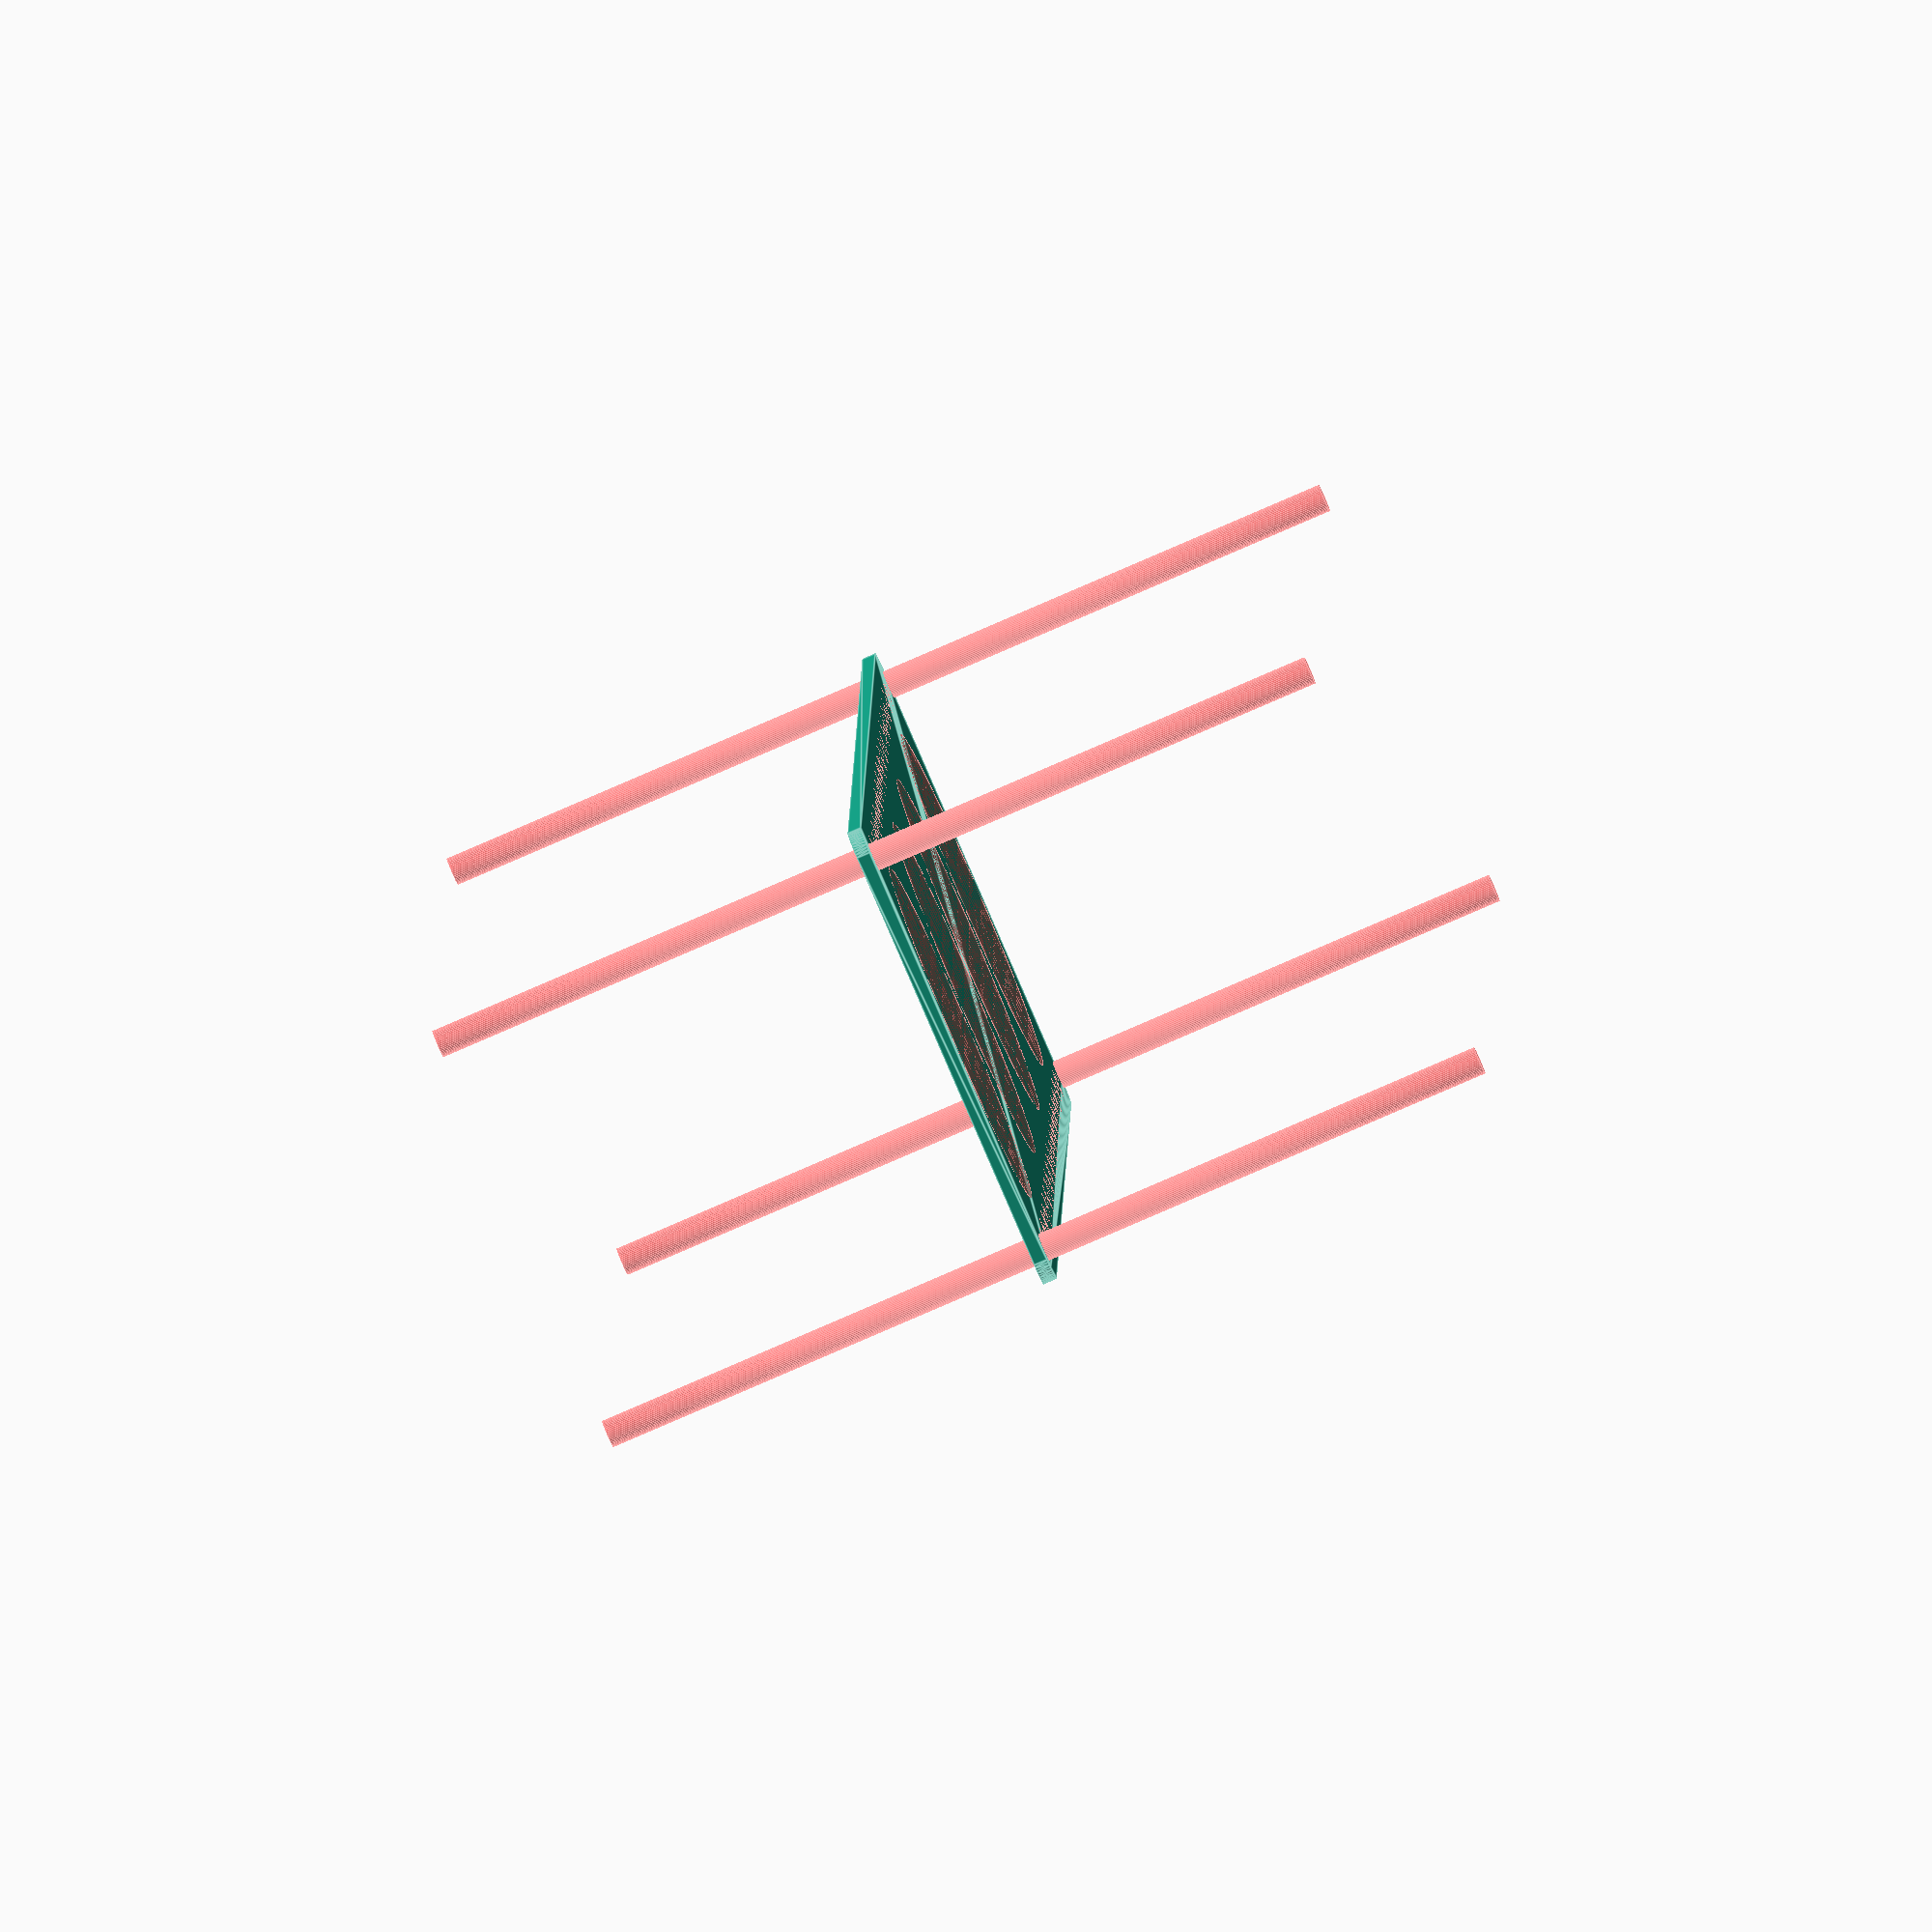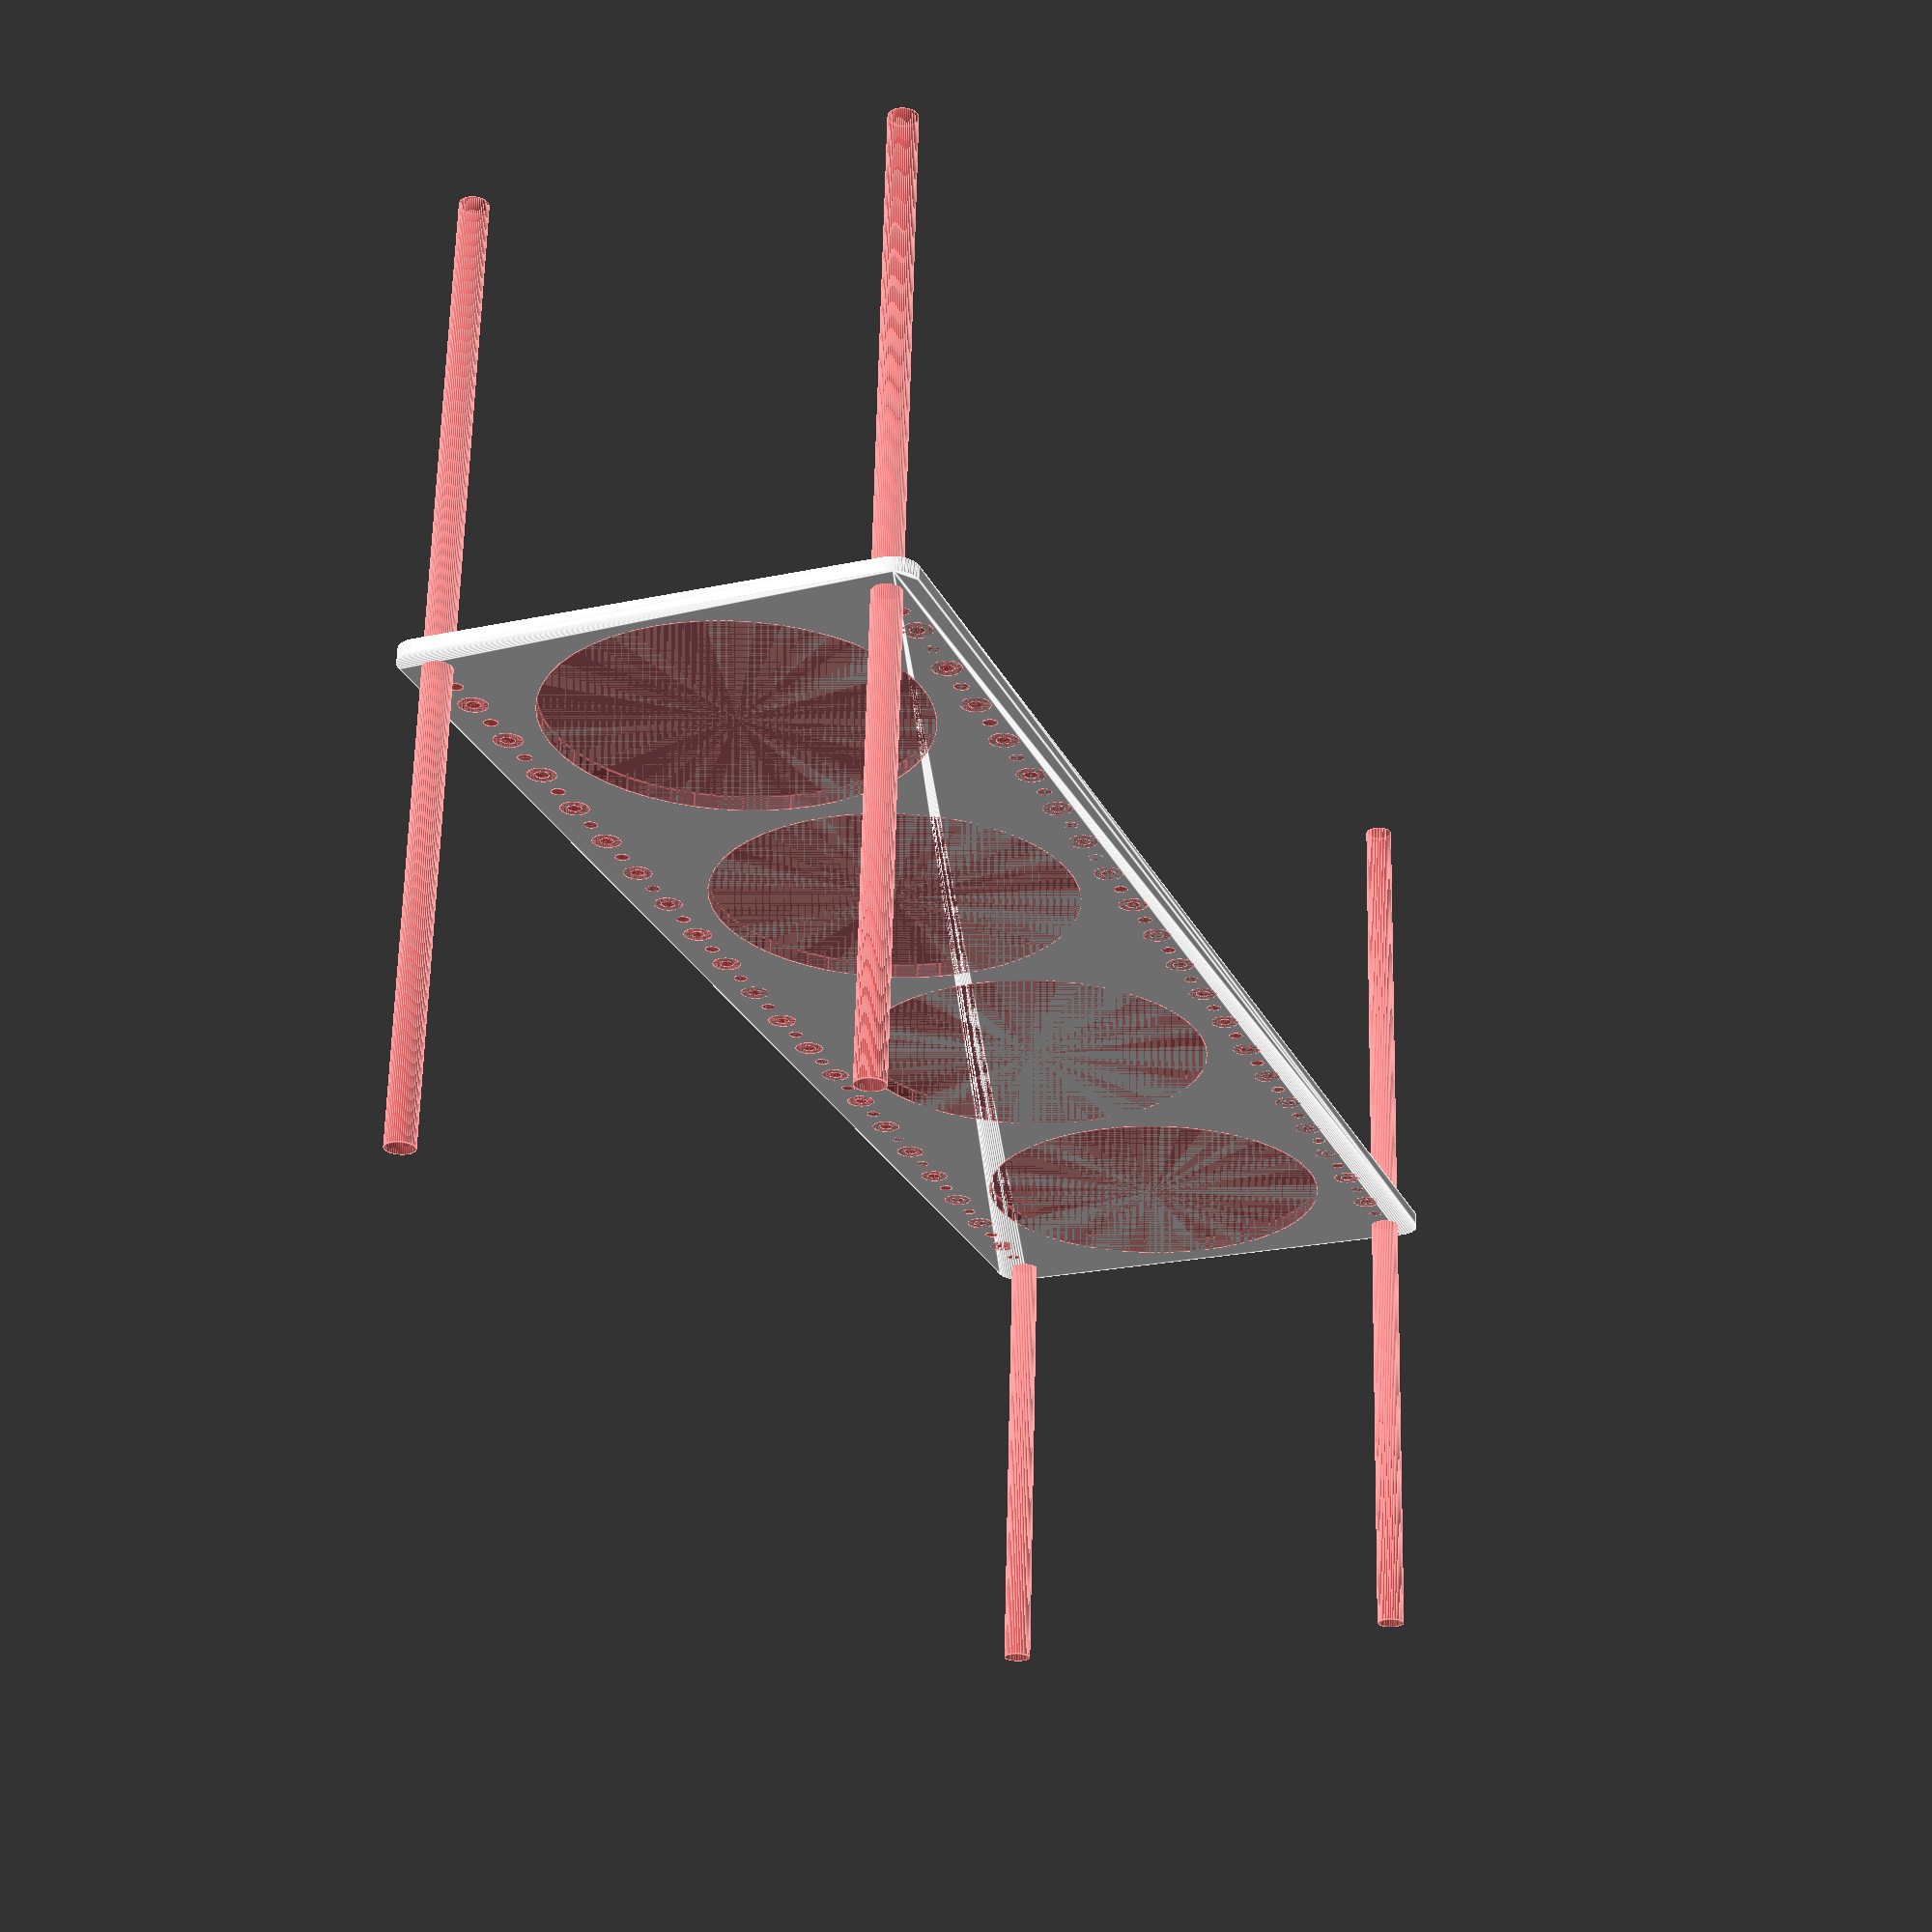
<openscad>
$fn = 50;


difference() {
	union() {
		hull() {
			translate(v = [-159.5000000000, 47.0000000000, 0]) {
				cylinder(h = 3, r = 5);
			}
			translate(v = [159.5000000000, 47.0000000000, 0]) {
				cylinder(h = 3, r = 5);
			}
			translate(v = [-159.5000000000, -47.0000000000, 0]) {
				cylinder(h = 3, r = 5);
			}
			translate(v = [159.5000000000, -47.0000000000, 0]) {
				cylinder(h = 3, r = 5);
			}
		}
	}
	union() {
		#translate(v = [-157.5000000000, 45.0000000000, 0]) {
			cylinder(h = 3, r = 3.0000000000);
		}
		#translate(v = [-142.5000000000, 45.0000000000, 0]) {
			cylinder(h = 3, r = 3.0000000000);
		}
		#translate(v = [-127.5000000000, 45.0000000000, 0]) {
			cylinder(h = 3, r = 3.0000000000);
		}
		#translate(v = [-112.5000000000, 45.0000000000, 0]) {
			cylinder(h = 3, r = 3.0000000000);
		}
		#translate(v = [-97.5000000000, 45.0000000000, 0]) {
			cylinder(h = 3, r = 3.0000000000);
		}
		#translate(v = [-82.5000000000, 45.0000000000, 0]) {
			cylinder(h = 3, r = 3.0000000000);
		}
		#translate(v = [-67.5000000000, 45.0000000000, 0]) {
			cylinder(h = 3, r = 3.0000000000);
		}
		#translate(v = [-52.5000000000, 45.0000000000, 0]) {
			cylinder(h = 3, r = 3.0000000000);
		}
		#translate(v = [-37.5000000000, 45.0000000000, 0]) {
			cylinder(h = 3, r = 3.0000000000);
		}
		#translate(v = [-22.5000000000, 45.0000000000, 0]) {
			cylinder(h = 3, r = 3.0000000000);
		}
		#translate(v = [-7.5000000000, 45.0000000000, 0]) {
			cylinder(h = 3, r = 3.0000000000);
		}
		#translate(v = [7.5000000000, 45.0000000000, 0]) {
			cylinder(h = 3, r = 3.0000000000);
		}
		#translate(v = [22.5000000000, 45.0000000000, 0]) {
			cylinder(h = 3, r = 3.0000000000);
		}
		#translate(v = [37.5000000000, 45.0000000000, 0]) {
			cylinder(h = 3, r = 3.0000000000);
		}
		#translate(v = [52.5000000000, 45.0000000000, 0]) {
			cylinder(h = 3, r = 3.0000000000);
		}
		#translate(v = [67.5000000000, 45.0000000000, 0]) {
			cylinder(h = 3, r = 3.0000000000);
		}
		#translate(v = [82.5000000000, 45.0000000000, 0]) {
			cylinder(h = 3, r = 3.0000000000);
		}
		#translate(v = [97.5000000000, 45.0000000000, 0]) {
			cylinder(h = 3, r = 3.0000000000);
		}
		#translate(v = [112.5000000000, 45.0000000000, 0]) {
			cylinder(h = 3, r = 3.0000000000);
		}
		#translate(v = [127.5000000000, 45.0000000000, 0]) {
			cylinder(h = 3, r = 3.0000000000);
		}
		#translate(v = [142.5000000000, 45.0000000000, 0]) {
			cylinder(h = 3, r = 3.0000000000);
		}
		#translate(v = [157.5000000000, 45.0000000000, 0]) {
			cylinder(h = 3, r = 3.0000000000);
		}
		#translate(v = [-157.5000000000, -45.0000000000, 0]) {
			cylinder(h = 3, r = 3.0000000000);
		}
		#translate(v = [-142.5000000000, -45.0000000000, 0]) {
			cylinder(h = 3, r = 3.0000000000);
		}
		#translate(v = [-127.5000000000, -45.0000000000, 0]) {
			cylinder(h = 3, r = 3.0000000000);
		}
		#translate(v = [-112.5000000000, -45.0000000000, 0]) {
			cylinder(h = 3, r = 3.0000000000);
		}
		#translate(v = [-97.5000000000, -45.0000000000, 0]) {
			cylinder(h = 3, r = 3.0000000000);
		}
		#translate(v = [-82.5000000000, -45.0000000000, 0]) {
			cylinder(h = 3, r = 3.0000000000);
		}
		#translate(v = [-67.5000000000, -45.0000000000, 0]) {
			cylinder(h = 3, r = 3.0000000000);
		}
		#translate(v = [-52.5000000000, -45.0000000000, 0]) {
			cylinder(h = 3, r = 3.0000000000);
		}
		#translate(v = [-37.5000000000, -45.0000000000, 0]) {
			cylinder(h = 3, r = 3.0000000000);
		}
		#translate(v = [-22.5000000000, -45.0000000000, 0]) {
			cylinder(h = 3, r = 3.0000000000);
		}
		#translate(v = [-7.5000000000, -45.0000000000, 0]) {
			cylinder(h = 3, r = 3.0000000000);
		}
		#translate(v = [7.5000000000, -45.0000000000, 0]) {
			cylinder(h = 3, r = 3.0000000000);
		}
		#translate(v = [22.5000000000, -45.0000000000, 0]) {
			cylinder(h = 3, r = 3.0000000000);
		}
		#translate(v = [37.5000000000, -45.0000000000, 0]) {
			cylinder(h = 3, r = 3.0000000000);
		}
		#translate(v = [52.5000000000, -45.0000000000, 0]) {
			cylinder(h = 3, r = 3.0000000000);
		}
		#translate(v = [67.5000000000, -45.0000000000, 0]) {
			cylinder(h = 3, r = 3.0000000000);
		}
		#translate(v = [82.5000000000, -45.0000000000, 0]) {
			cylinder(h = 3, r = 3.0000000000);
		}
		#translate(v = [97.5000000000, -45.0000000000, 0]) {
			cylinder(h = 3, r = 3.0000000000);
		}
		#translate(v = [112.5000000000, -45.0000000000, 0]) {
			cylinder(h = 3, r = 3.0000000000);
		}
		#translate(v = [127.5000000000, -45.0000000000, 0]) {
			cylinder(h = 3, r = 3.0000000000);
		}
		#translate(v = [142.5000000000, -45.0000000000, 0]) {
			cylinder(h = 3, r = 3.0000000000);
		}
		#translate(v = [157.5000000000, -45.0000000000, 0]) {
			cylinder(h = 3, r = 3.0000000000);
		}
		#translate(v = [-157.5000000000, -45.0000000000, -100.0000000000]) {
			cylinder(h = 200, r = 3.0000000000);
		}
		#translate(v = [-157.5000000000, 45.0000000000, -100.0000000000]) {
			cylinder(h = 200, r = 3.0000000000);
		}
		#translate(v = [157.5000000000, -45.0000000000, -100.0000000000]) {
			cylinder(h = 200, r = 3.0000000000);
		}
		#translate(v = [157.5000000000, 45.0000000000, -100.0000000000]) {
			cylinder(h = 200, r = 3.0000000000);
		}
		#translate(v = [-157.5000000000, 45.0000000000, 0]) {
			cylinder(h = 3, r = 1.5000000000);
		}
		#translate(v = [-150.0000000000, 45.0000000000, 0]) {
			cylinder(h = 3, r = 1.5000000000);
		}
		#translate(v = [-142.5000000000, 45.0000000000, 0]) {
			cylinder(h = 3, r = 1.5000000000);
		}
		#translate(v = [-135.0000000000, 45.0000000000, 0]) {
			cylinder(h = 3, r = 1.5000000000);
		}
		#translate(v = [-127.5000000000, 45.0000000000, 0]) {
			cylinder(h = 3, r = 1.5000000000);
		}
		#translate(v = [-120.0000000000, 45.0000000000, 0]) {
			cylinder(h = 3, r = 1.5000000000);
		}
		#translate(v = [-112.5000000000, 45.0000000000, 0]) {
			cylinder(h = 3, r = 1.5000000000);
		}
		#translate(v = [-105.0000000000, 45.0000000000, 0]) {
			cylinder(h = 3, r = 1.5000000000);
		}
		#translate(v = [-97.5000000000, 45.0000000000, 0]) {
			cylinder(h = 3, r = 1.5000000000);
		}
		#translate(v = [-90.0000000000, 45.0000000000, 0]) {
			cylinder(h = 3, r = 1.5000000000);
		}
		#translate(v = [-82.5000000000, 45.0000000000, 0]) {
			cylinder(h = 3, r = 1.5000000000);
		}
		#translate(v = [-75.0000000000, 45.0000000000, 0]) {
			cylinder(h = 3, r = 1.5000000000);
		}
		#translate(v = [-67.5000000000, 45.0000000000, 0]) {
			cylinder(h = 3, r = 1.5000000000);
		}
		#translate(v = [-60.0000000000, 45.0000000000, 0]) {
			cylinder(h = 3, r = 1.5000000000);
		}
		#translate(v = [-52.5000000000, 45.0000000000, 0]) {
			cylinder(h = 3, r = 1.5000000000);
		}
		#translate(v = [-45.0000000000, 45.0000000000, 0]) {
			cylinder(h = 3, r = 1.5000000000);
		}
		#translate(v = [-37.5000000000, 45.0000000000, 0]) {
			cylinder(h = 3, r = 1.5000000000);
		}
		#translate(v = [-30.0000000000, 45.0000000000, 0]) {
			cylinder(h = 3, r = 1.5000000000);
		}
		#translate(v = [-22.5000000000, 45.0000000000, 0]) {
			cylinder(h = 3, r = 1.5000000000);
		}
		#translate(v = [-15.0000000000, 45.0000000000, 0]) {
			cylinder(h = 3, r = 1.5000000000);
		}
		#translate(v = [-7.5000000000, 45.0000000000, 0]) {
			cylinder(h = 3, r = 1.5000000000);
		}
		#translate(v = [0.0000000000, 45.0000000000, 0]) {
			cylinder(h = 3, r = 1.5000000000);
		}
		#translate(v = [7.5000000000, 45.0000000000, 0]) {
			cylinder(h = 3, r = 1.5000000000);
		}
		#translate(v = [15.0000000000, 45.0000000000, 0]) {
			cylinder(h = 3, r = 1.5000000000);
		}
		#translate(v = [22.5000000000, 45.0000000000, 0]) {
			cylinder(h = 3, r = 1.5000000000);
		}
		#translate(v = [30.0000000000, 45.0000000000, 0]) {
			cylinder(h = 3, r = 1.5000000000);
		}
		#translate(v = [37.5000000000, 45.0000000000, 0]) {
			cylinder(h = 3, r = 1.5000000000);
		}
		#translate(v = [45.0000000000, 45.0000000000, 0]) {
			cylinder(h = 3, r = 1.5000000000);
		}
		#translate(v = [52.5000000000, 45.0000000000, 0]) {
			cylinder(h = 3, r = 1.5000000000);
		}
		#translate(v = [60.0000000000, 45.0000000000, 0]) {
			cylinder(h = 3, r = 1.5000000000);
		}
		#translate(v = [67.5000000000, 45.0000000000, 0]) {
			cylinder(h = 3, r = 1.5000000000);
		}
		#translate(v = [75.0000000000, 45.0000000000, 0]) {
			cylinder(h = 3, r = 1.5000000000);
		}
		#translate(v = [82.5000000000, 45.0000000000, 0]) {
			cylinder(h = 3, r = 1.5000000000);
		}
		#translate(v = [90.0000000000, 45.0000000000, 0]) {
			cylinder(h = 3, r = 1.5000000000);
		}
		#translate(v = [97.5000000000, 45.0000000000, 0]) {
			cylinder(h = 3, r = 1.5000000000);
		}
		#translate(v = [105.0000000000, 45.0000000000, 0]) {
			cylinder(h = 3, r = 1.5000000000);
		}
		#translate(v = [112.5000000000, 45.0000000000, 0]) {
			cylinder(h = 3, r = 1.5000000000);
		}
		#translate(v = [120.0000000000, 45.0000000000, 0]) {
			cylinder(h = 3, r = 1.5000000000);
		}
		#translate(v = [127.5000000000, 45.0000000000, 0]) {
			cylinder(h = 3, r = 1.5000000000);
		}
		#translate(v = [135.0000000000, 45.0000000000, 0]) {
			cylinder(h = 3, r = 1.5000000000);
		}
		#translate(v = [142.5000000000, 45.0000000000, 0]) {
			cylinder(h = 3, r = 1.5000000000);
		}
		#translate(v = [150.0000000000, 45.0000000000, 0]) {
			cylinder(h = 3, r = 1.5000000000);
		}
		#translate(v = [157.5000000000, 45.0000000000, 0]) {
			cylinder(h = 3, r = 1.5000000000);
		}
		#translate(v = [-157.5000000000, -45.0000000000, 0]) {
			cylinder(h = 3, r = 1.5000000000);
		}
		#translate(v = [-150.0000000000, -45.0000000000, 0]) {
			cylinder(h = 3, r = 1.5000000000);
		}
		#translate(v = [-142.5000000000, -45.0000000000, 0]) {
			cylinder(h = 3, r = 1.5000000000);
		}
		#translate(v = [-135.0000000000, -45.0000000000, 0]) {
			cylinder(h = 3, r = 1.5000000000);
		}
		#translate(v = [-127.5000000000, -45.0000000000, 0]) {
			cylinder(h = 3, r = 1.5000000000);
		}
		#translate(v = [-120.0000000000, -45.0000000000, 0]) {
			cylinder(h = 3, r = 1.5000000000);
		}
		#translate(v = [-112.5000000000, -45.0000000000, 0]) {
			cylinder(h = 3, r = 1.5000000000);
		}
		#translate(v = [-105.0000000000, -45.0000000000, 0]) {
			cylinder(h = 3, r = 1.5000000000);
		}
		#translate(v = [-97.5000000000, -45.0000000000, 0]) {
			cylinder(h = 3, r = 1.5000000000);
		}
		#translate(v = [-90.0000000000, -45.0000000000, 0]) {
			cylinder(h = 3, r = 1.5000000000);
		}
		#translate(v = [-82.5000000000, -45.0000000000, 0]) {
			cylinder(h = 3, r = 1.5000000000);
		}
		#translate(v = [-75.0000000000, -45.0000000000, 0]) {
			cylinder(h = 3, r = 1.5000000000);
		}
		#translate(v = [-67.5000000000, -45.0000000000, 0]) {
			cylinder(h = 3, r = 1.5000000000);
		}
		#translate(v = [-60.0000000000, -45.0000000000, 0]) {
			cylinder(h = 3, r = 1.5000000000);
		}
		#translate(v = [-52.5000000000, -45.0000000000, 0]) {
			cylinder(h = 3, r = 1.5000000000);
		}
		#translate(v = [-45.0000000000, -45.0000000000, 0]) {
			cylinder(h = 3, r = 1.5000000000);
		}
		#translate(v = [-37.5000000000, -45.0000000000, 0]) {
			cylinder(h = 3, r = 1.5000000000);
		}
		#translate(v = [-30.0000000000, -45.0000000000, 0]) {
			cylinder(h = 3, r = 1.5000000000);
		}
		#translate(v = [-22.5000000000, -45.0000000000, 0]) {
			cylinder(h = 3, r = 1.5000000000);
		}
		#translate(v = [-15.0000000000, -45.0000000000, 0]) {
			cylinder(h = 3, r = 1.5000000000);
		}
		#translate(v = [-7.5000000000, -45.0000000000, 0]) {
			cylinder(h = 3, r = 1.5000000000);
		}
		#translate(v = [0.0000000000, -45.0000000000, 0]) {
			cylinder(h = 3, r = 1.5000000000);
		}
		#translate(v = [7.5000000000, -45.0000000000, 0]) {
			cylinder(h = 3, r = 1.5000000000);
		}
		#translate(v = [15.0000000000, -45.0000000000, 0]) {
			cylinder(h = 3, r = 1.5000000000);
		}
		#translate(v = [22.5000000000, -45.0000000000, 0]) {
			cylinder(h = 3, r = 1.5000000000);
		}
		#translate(v = [30.0000000000, -45.0000000000, 0]) {
			cylinder(h = 3, r = 1.5000000000);
		}
		#translate(v = [37.5000000000, -45.0000000000, 0]) {
			cylinder(h = 3, r = 1.5000000000);
		}
		#translate(v = [45.0000000000, -45.0000000000, 0]) {
			cylinder(h = 3, r = 1.5000000000);
		}
		#translate(v = [52.5000000000, -45.0000000000, 0]) {
			cylinder(h = 3, r = 1.5000000000);
		}
		#translate(v = [60.0000000000, -45.0000000000, 0]) {
			cylinder(h = 3, r = 1.5000000000);
		}
		#translate(v = [67.5000000000, -45.0000000000, 0]) {
			cylinder(h = 3, r = 1.5000000000);
		}
		#translate(v = [75.0000000000, -45.0000000000, 0]) {
			cylinder(h = 3, r = 1.5000000000);
		}
		#translate(v = [82.5000000000, -45.0000000000, 0]) {
			cylinder(h = 3, r = 1.5000000000);
		}
		#translate(v = [90.0000000000, -45.0000000000, 0]) {
			cylinder(h = 3, r = 1.5000000000);
		}
		#translate(v = [97.5000000000, -45.0000000000, 0]) {
			cylinder(h = 3, r = 1.5000000000);
		}
		#translate(v = [105.0000000000, -45.0000000000, 0]) {
			cylinder(h = 3, r = 1.5000000000);
		}
		#translate(v = [112.5000000000, -45.0000000000, 0]) {
			cylinder(h = 3, r = 1.5000000000);
		}
		#translate(v = [120.0000000000, -45.0000000000, 0]) {
			cylinder(h = 3, r = 1.5000000000);
		}
		#translate(v = [127.5000000000, -45.0000000000, 0]) {
			cylinder(h = 3, r = 1.5000000000);
		}
		#translate(v = [135.0000000000, -45.0000000000, 0]) {
			cylinder(h = 3, r = 1.5000000000);
		}
		#translate(v = [142.5000000000, -45.0000000000, 0]) {
			cylinder(h = 3, r = 1.5000000000);
		}
		#translate(v = [150.0000000000, -45.0000000000, 0]) {
			cylinder(h = 3, r = 1.5000000000);
		}
		#translate(v = [157.5000000000, -45.0000000000, 0]) {
			cylinder(h = 3, r = 1.5000000000);
		}
		#translate(v = [-157.5000000000, 45.0000000000, 0]) {
			cylinder(h = 3, r = 1.5000000000);
		}
		#translate(v = [-150.0000000000, 45.0000000000, 0]) {
			cylinder(h = 3, r = 1.5000000000);
		}
		#translate(v = [-142.5000000000, 45.0000000000, 0]) {
			cylinder(h = 3, r = 1.5000000000);
		}
		#translate(v = [-135.0000000000, 45.0000000000, 0]) {
			cylinder(h = 3, r = 1.5000000000);
		}
		#translate(v = [-127.5000000000, 45.0000000000, 0]) {
			cylinder(h = 3, r = 1.5000000000);
		}
		#translate(v = [-120.0000000000, 45.0000000000, 0]) {
			cylinder(h = 3, r = 1.5000000000);
		}
		#translate(v = [-112.5000000000, 45.0000000000, 0]) {
			cylinder(h = 3, r = 1.5000000000);
		}
		#translate(v = [-105.0000000000, 45.0000000000, 0]) {
			cylinder(h = 3, r = 1.5000000000);
		}
		#translate(v = [-97.5000000000, 45.0000000000, 0]) {
			cylinder(h = 3, r = 1.5000000000);
		}
		#translate(v = [-90.0000000000, 45.0000000000, 0]) {
			cylinder(h = 3, r = 1.5000000000);
		}
		#translate(v = [-82.5000000000, 45.0000000000, 0]) {
			cylinder(h = 3, r = 1.5000000000);
		}
		#translate(v = [-75.0000000000, 45.0000000000, 0]) {
			cylinder(h = 3, r = 1.5000000000);
		}
		#translate(v = [-67.5000000000, 45.0000000000, 0]) {
			cylinder(h = 3, r = 1.5000000000);
		}
		#translate(v = [-60.0000000000, 45.0000000000, 0]) {
			cylinder(h = 3, r = 1.5000000000);
		}
		#translate(v = [-52.5000000000, 45.0000000000, 0]) {
			cylinder(h = 3, r = 1.5000000000);
		}
		#translate(v = [-45.0000000000, 45.0000000000, 0]) {
			cylinder(h = 3, r = 1.5000000000);
		}
		#translate(v = [-37.5000000000, 45.0000000000, 0]) {
			cylinder(h = 3, r = 1.5000000000);
		}
		#translate(v = [-30.0000000000, 45.0000000000, 0]) {
			cylinder(h = 3, r = 1.5000000000);
		}
		#translate(v = [-22.5000000000, 45.0000000000, 0]) {
			cylinder(h = 3, r = 1.5000000000);
		}
		#translate(v = [-15.0000000000, 45.0000000000, 0]) {
			cylinder(h = 3, r = 1.5000000000);
		}
		#translate(v = [-7.5000000000, 45.0000000000, 0]) {
			cylinder(h = 3, r = 1.5000000000);
		}
		#translate(v = [0.0000000000, 45.0000000000, 0]) {
			cylinder(h = 3, r = 1.5000000000);
		}
		#translate(v = [7.5000000000, 45.0000000000, 0]) {
			cylinder(h = 3, r = 1.5000000000);
		}
		#translate(v = [15.0000000000, 45.0000000000, 0]) {
			cylinder(h = 3, r = 1.5000000000);
		}
		#translate(v = [22.5000000000, 45.0000000000, 0]) {
			cylinder(h = 3, r = 1.5000000000);
		}
		#translate(v = [30.0000000000, 45.0000000000, 0]) {
			cylinder(h = 3, r = 1.5000000000);
		}
		#translate(v = [37.5000000000, 45.0000000000, 0]) {
			cylinder(h = 3, r = 1.5000000000);
		}
		#translate(v = [45.0000000000, 45.0000000000, 0]) {
			cylinder(h = 3, r = 1.5000000000);
		}
		#translate(v = [52.5000000000, 45.0000000000, 0]) {
			cylinder(h = 3, r = 1.5000000000);
		}
		#translate(v = [60.0000000000, 45.0000000000, 0]) {
			cylinder(h = 3, r = 1.5000000000);
		}
		#translate(v = [67.5000000000, 45.0000000000, 0]) {
			cylinder(h = 3, r = 1.5000000000);
		}
		#translate(v = [75.0000000000, 45.0000000000, 0]) {
			cylinder(h = 3, r = 1.5000000000);
		}
		#translate(v = [82.5000000000, 45.0000000000, 0]) {
			cylinder(h = 3, r = 1.5000000000);
		}
		#translate(v = [90.0000000000, 45.0000000000, 0]) {
			cylinder(h = 3, r = 1.5000000000);
		}
		#translate(v = [97.5000000000, 45.0000000000, 0]) {
			cylinder(h = 3, r = 1.5000000000);
		}
		#translate(v = [105.0000000000, 45.0000000000, 0]) {
			cylinder(h = 3, r = 1.5000000000);
		}
		#translate(v = [112.5000000000, 45.0000000000, 0]) {
			cylinder(h = 3, r = 1.5000000000);
		}
		#translate(v = [120.0000000000, 45.0000000000, 0]) {
			cylinder(h = 3, r = 1.5000000000);
		}
		#translate(v = [127.5000000000, 45.0000000000, 0]) {
			cylinder(h = 3, r = 1.5000000000);
		}
		#translate(v = [135.0000000000, 45.0000000000, 0]) {
			cylinder(h = 3, r = 1.5000000000);
		}
		#translate(v = [142.5000000000, 45.0000000000, 0]) {
			cylinder(h = 3, r = 1.5000000000);
		}
		#translate(v = [150.0000000000, 45.0000000000, 0]) {
			cylinder(h = 3, r = 1.5000000000);
		}
		#translate(v = [157.5000000000, 45.0000000000, 0]) {
			cylinder(h = 3, r = 1.5000000000);
		}
		#translate(v = [-157.5000000000, -45.0000000000, 0]) {
			cylinder(h = 3, r = 1.5000000000);
		}
		#translate(v = [-150.0000000000, -45.0000000000, 0]) {
			cylinder(h = 3, r = 1.5000000000);
		}
		#translate(v = [-142.5000000000, -45.0000000000, 0]) {
			cylinder(h = 3, r = 1.5000000000);
		}
		#translate(v = [-135.0000000000, -45.0000000000, 0]) {
			cylinder(h = 3, r = 1.5000000000);
		}
		#translate(v = [-127.5000000000, -45.0000000000, 0]) {
			cylinder(h = 3, r = 1.5000000000);
		}
		#translate(v = [-120.0000000000, -45.0000000000, 0]) {
			cylinder(h = 3, r = 1.5000000000);
		}
		#translate(v = [-112.5000000000, -45.0000000000, 0]) {
			cylinder(h = 3, r = 1.5000000000);
		}
		#translate(v = [-105.0000000000, -45.0000000000, 0]) {
			cylinder(h = 3, r = 1.5000000000);
		}
		#translate(v = [-97.5000000000, -45.0000000000, 0]) {
			cylinder(h = 3, r = 1.5000000000);
		}
		#translate(v = [-90.0000000000, -45.0000000000, 0]) {
			cylinder(h = 3, r = 1.5000000000);
		}
		#translate(v = [-82.5000000000, -45.0000000000, 0]) {
			cylinder(h = 3, r = 1.5000000000);
		}
		#translate(v = [-75.0000000000, -45.0000000000, 0]) {
			cylinder(h = 3, r = 1.5000000000);
		}
		#translate(v = [-67.5000000000, -45.0000000000, 0]) {
			cylinder(h = 3, r = 1.5000000000);
		}
		#translate(v = [-60.0000000000, -45.0000000000, 0]) {
			cylinder(h = 3, r = 1.5000000000);
		}
		#translate(v = [-52.5000000000, -45.0000000000, 0]) {
			cylinder(h = 3, r = 1.5000000000);
		}
		#translate(v = [-45.0000000000, -45.0000000000, 0]) {
			cylinder(h = 3, r = 1.5000000000);
		}
		#translate(v = [-37.5000000000, -45.0000000000, 0]) {
			cylinder(h = 3, r = 1.5000000000);
		}
		#translate(v = [-30.0000000000, -45.0000000000, 0]) {
			cylinder(h = 3, r = 1.5000000000);
		}
		#translate(v = [-22.5000000000, -45.0000000000, 0]) {
			cylinder(h = 3, r = 1.5000000000);
		}
		#translate(v = [-15.0000000000, -45.0000000000, 0]) {
			cylinder(h = 3, r = 1.5000000000);
		}
		#translate(v = [-7.5000000000, -45.0000000000, 0]) {
			cylinder(h = 3, r = 1.5000000000);
		}
		#translate(v = [0.0000000000, -45.0000000000, 0]) {
			cylinder(h = 3, r = 1.5000000000);
		}
		#translate(v = [7.5000000000, -45.0000000000, 0]) {
			cylinder(h = 3, r = 1.5000000000);
		}
		#translate(v = [15.0000000000, -45.0000000000, 0]) {
			cylinder(h = 3, r = 1.5000000000);
		}
		#translate(v = [22.5000000000, -45.0000000000, 0]) {
			cylinder(h = 3, r = 1.5000000000);
		}
		#translate(v = [30.0000000000, -45.0000000000, 0]) {
			cylinder(h = 3, r = 1.5000000000);
		}
		#translate(v = [37.5000000000, -45.0000000000, 0]) {
			cylinder(h = 3, r = 1.5000000000);
		}
		#translate(v = [45.0000000000, -45.0000000000, 0]) {
			cylinder(h = 3, r = 1.5000000000);
		}
		#translate(v = [52.5000000000, -45.0000000000, 0]) {
			cylinder(h = 3, r = 1.5000000000);
		}
		#translate(v = [60.0000000000, -45.0000000000, 0]) {
			cylinder(h = 3, r = 1.5000000000);
		}
		#translate(v = [67.5000000000, -45.0000000000, 0]) {
			cylinder(h = 3, r = 1.5000000000);
		}
		#translate(v = [75.0000000000, -45.0000000000, 0]) {
			cylinder(h = 3, r = 1.5000000000);
		}
		#translate(v = [82.5000000000, -45.0000000000, 0]) {
			cylinder(h = 3, r = 1.5000000000);
		}
		#translate(v = [90.0000000000, -45.0000000000, 0]) {
			cylinder(h = 3, r = 1.5000000000);
		}
		#translate(v = [97.5000000000, -45.0000000000, 0]) {
			cylinder(h = 3, r = 1.5000000000);
		}
		#translate(v = [105.0000000000, -45.0000000000, 0]) {
			cylinder(h = 3, r = 1.5000000000);
		}
		#translate(v = [112.5000000000, -45.0000000000, 0]) {
			cylinder(h = 3, r = 1.5000000000);
		}
		#translate(v = [120.0000000000, -45.0000000000, 0]) {
			cylinder(h = 3, r = 1.5000000000);
		}
		#translate(v = [127.5000000000, -45.0000000000, 0]) {
			cylinder(h = 3, r = 1.5000000000);
		}
		#translate(v = [135.0000000000, -45.0000000000, 0]) {
			cylinder(h = 3, r = 1.5000000000);
		}
		#translate(v = [142.5000000000, -45.0000000000, 0]) {
			cylinder(h = 3, r = 1.5000000000);
		}
		#translate(v = [150.0000000000, -45.0000000000, 0]) {
			cylinder(h = 3, r = 1.5000000000);
		}
		#translate(v = [157.5000000000, -45.0000000000, 0]) {
			cylinder(h = 3, r = 1.5000000000);
		}
		#translate(v = [-157.5000000000, 45.0000000000, 0]) {
			cylinder(h = 3, r = 1.5000000000);
		}
		#translate(v = [-150.0000000000, 45.0000000000, 0]) {
			cylinder(h = 3, r = 1.5000000000);
		}
		#translate(v = [-142.5000000000, 45.0000000000, 0]) {
			cylinder(h = 3, r = 1.5000000000);
		}
		#translate(v = [-135.0000000000, 45.0000000000, 0]) {
			cylinder(h = 3, r = 1.5000000000);
		}
		#translate(v = [-127.5000000000, 45.0000000000, 0]) {
			cylinder(h = 3, r = 1.5000000000);
		}
		#translate(v = [-120.0000000000, 45.0000000000, 0]) {
			cylinder(h = 3, r = 1.5000000000);
		}
		#translate(v = [-112.5000000000, 45.0000000000, 0]) {
			cylinder(h = 3, r = 1.5000000000);
		}
		#translate(v = [-105.0000000000, 45.0000000000, 0]) {
			cylinder(h = 3, r = 1.5000000000);
		}
		#translate(v = [-97.5000000000, 45.0000000000, 0]) {
			cylinder(h = 3, r = 1.5000000000);
		}
		#translate(v = [-90.0000000000, 45.0000000000, 0]) {
			cylinder(h = 3, r = 1.5000000000);
		}
		#translate(v = [-82.5000000000, 45.0000000000, 0]) {
			cylinder(h = 3, r = 1.5000000000);
		}
		#translate(v = [-75.0000000000, 45.0000000000, 0]) {
			cylinder(h = 3, r = 1.5000000000);
		}
		#translate(v = [-67.5000000000, 45.0000000000, 0]) {
			cylinder(h = 3, r = 1.5000000000);
		}
		#translate(v = [-60.0000000000, 45.0000000000, 0]) {
			cylinder(h = 3, r = 1.5000000000);
		}
		#translate(v = [-52.5000000000, 45.0000000000, 0]) {
			cylinder(h = 3, r = 1.5000000000);
		}
		#translate(v = [-45.0000000000, 45.0000000000, 0]) {
			cylinder(h = 3, r = 1.5000000000);
		}
		#translate(v = [-37.5000000000, 45.0000000000, 0]) {
			cylinder(h = 3, r = 1.5000000000);
		}
		#translate(v = [-30.0000000000, 45.0000000000, 0]) {
			cylinder(h = 3, r = 1.5000000000);
		}
		#translate(v = [-22.5000000000, 45.0000000000, 0]) {
			cylinder(h = 3, r = 1.5000000000);
		}
		#translate(v = [-15.0000000000, 45.0000000000, 0]) {
			cylinder(h = 3, r = 1.5000000000);
		}
		#translate(v = [-7.5000000000, 45.0000000000, 0]) {
			cylinder(h = 3, r = 1.5000000000);
		}
		#translate(v = [0.0000000000, 45.0000000000, 0]) {
			cylinder(h = 3, r = 1.5000000000);
		}
		#translate(v = [7.5000000000, 45.0000000000, 0]) {
			cylinder(h = 3, r = 1.5000000000);
		}
		#translate(v = [15.0000000000, 45.0000000000, 0]) {
			cylinder(h = 3, r = 1.5000000000);
		}
		#translate(v = [22.5000000000, 45.0000000000, 0]) {
			cylinder(h = 3, r = 1.5000000000);
		}
		#translate(v = [30.0000000000, 45.0000000000, 0]) {
			cylinder(h = 3, r = 1.5000000000);
		}
		#translate(v = [37.5000000000, 45.0000000000, 0]) {
			cylinder(h = 3, r = 1.5000000000);
		}
		#translate(v = [45.0000000000, 45.0000000000, 0]) {
			cylinder(h = 3, r = 1.5000000000);
		}
		#translate(v = [52.5000000000, 45.0000000000, 0]) {
			cylinder(h = 3, r = 1.5000000000);
		}
		#translate(v = [60.0000000000, 45.0000000000, 0]) {
			cylinder(h = 3, r = 1.5000000000);
		}
		#translate(v = [67.5000000000, 45.0000000000, 0]) {
			cylinder(h = 3, r = 1.5000000000);
		}
		#translate(v = [75.0000000000, 45.0000000000, 0]) {
			cylinder(h = 3, r = 1.5000000000);
		}
		#translate(v = [82.5000000000, 45.0000000000, 0]) {
			cylinder(h = 3, r = 1.5000000000);
		}
		#translate(v = [90.0000000000, 45.0000000000, 0]) {
			cylinder(h = 3, r = 1.5000000000);
		}
		#translate(v = [97.5000000000, 45.0000000000, 0]) {
			cylinder(h = 3, r = 1.5000000000);
		}
		#translate(v = [105.0000000000, 45.0000000000, 0]) {
			cylinder(h = 3, r = 1.5000000000);
		}
		#translate(v = [112.5000000000, 45.0000000000, 0]) {
			cylinder(h = 3, r = 1.5000000000);
		}
		#translate(v = [120.0000000000, 45.0000000000, 0]) {
			cylinder(h = 3, r = 1.5000000000);
		}
		#translate(v = [127.5000000000, 45.0000000000, 0]) {
			cylinder(h = 3, r = 1.5000000000);
		}
		#translate(v = [135.0000000000, 45.0000000000, 0]) {
			cylinder(h = 3, r = 1.5000000000);
		}
		#translate(v = [142.5000000000, 45.0000000000, 0]) {
			cylinder(h = 3, r = 1.5000000000);
		}
		#translate(v = [150.0000000000, 45.0000000000, 0]) {
			cylinder(h = 3, r = 1.5000000000);
		}
		#translate(v = [157.5000000000, 45.0000000000, 0]) {
			cylinder(h = 3, r = 1.5000000000);
		}
		#translate(v = [-157.5000000000, -45.0000000000, 0]) {
			cylinder(h = 3, r = 1.5000000000);
		}
		#translate(v = [-150.0000000000, -45.0000000000, 0]) {
			cylinder(h = 3, r = 1.5000000000);
		}
		#translate(v = [-142.5000000000, -45.0000000000, 0]) {
			cylinder(h = 3, r = 1.5000000000);
		}
		#translate(v = [-135.0000000000, -45.0000000000, 0]) {
			cylinder(h = 3, r = 1.5000000000);
		}
		#translate(v = [-127.5000000000, -45.0000000000, 0]) {
			cylinder(h = 3, r = 1.5000000000);
		}
		#translate(v = [-120.0000000000, -45.0000000000, 0]) {
			cylinder(h = 3, r = 1.5000000000);
		}
		#translate(v = [-112.5000000000, -45.0000000000, 0]) {
			cylinder(h = 3, r = 1.5000000000);
		}
		#translate(v = [-105.0000000000, -45.0000000000, 0]) {
			cylinder(h = 3, r = 1.5000000000);
		}
		#translate(v = [-97.5000000000, -45.0000000000, 0]) {
			cylinder(h = 3, r = 1.5000000000);
		}
		#translate(v = [-90.0000000000, -45.0000000000, 0]) {
			cylinder(h = 3, r = 1.5000000000);
		}
		#translate(v = [-82.5000000000, -45.0000000000, 0]) {
			cylinder(h = 3, r = 1.5000000000);
		}
		#translate(v = [-75.0000000000, -45.0000000000, 0]) {
			cylinder(h = 3, r = 1.5000000000);
		}
		#translate(v = [-67.5000000000, -45.0000000000, 0]) {
			cylinder(h = 3, r = 1.5000000000);
		}
		#translate(v = [-60.0000000000, -45.0000000000, 0]) {
			cylinder(h = 3, r = 1.5000000000);
		}
		#translate(v = [-52.5000000000, -45.0000000000, 0]) {
			cylinder(h = 3, r = 1.5000000000);
		}
		#translate(v = [-45.0000000000, -45.0000000000, 0]) {
			cylinder(h = 3, r = 1.5000000000);
		}
		#translate(v = [-37.5000000000, -45.0000000000, 0]) {
			cylinder(h = 3, r = 1.5000000000);
		}
		#translate(v = [-30.0000000000, -45.0000000000, 0]) {
			cylinder(h = 3, r = 1.5000000000);
		}
		#translate(v = [-22.5000000000, -45.0000000000, 0]) {
			cylinder(h = 3, r = 1.5000000000);
		}
		#translate(v = [-15.0000000000, -45.0000000000, 0]) {
			cylinder(h = 3, r = 1.5000000000);
		}
		#translate(v = [-7.5000000000, -45.0000000000, 0]) {
			cylinder(h = 3, r = 1.5000000000);
		}
		#translate(v = [0.0000000000, -45.0000000000, 0]) {
			cylinder(h = 3, r = 1.5000000000);
		}
		#translate(v = [7.5000000000, -45.0000000000, 0]) {
			cylinder(h = 3, r = 1.5000000000);
		}
		#translate(v = [15.0000000000, -45.0000000000, 0]) {
			cylinder(h = 3, r = 1.5000000000);
		}
		#translate(v = [22.5000000000, -45.0000000000, 0]) {
			cylinder(h = 3, r = 1.5000000000);
		}
		#translate(v = [30.0000000000, -45.0000000000, 0]) {
			cylinder(h = 3, r = 1.5000000000);
		}
		#translate(v = [37.5000000000, -45.0000000000, 0]) {
			cylinder(h = 3, r = 1.5000000000);
		}
		#translate(v = [45.0000000000, -45.0000000000, 0]) {
			cylinder(h = 3, r = 1.5000000000);
		}
		#translate(v = [52.5000000000, -45.0000000000, 0]) {
			cylinder(h = 3, r = 1.5000000000);
		}
		#translate(v = [60.0000000000, -45.0000000000, 0]) {
			cylinder(h = 3, r = 1.5000000000);
		}
		#translate(v = [67.5000000000, -45.0000000000, 0]) {
			cylinder(h = 3, r = 1.5000000000);
		}
		#translate(v = [75.0000000000, -45.0000000000, 0]) {
			cylinder(h = 3, r = 1.5000000000);
		}
		#translate(v = [82.5000000000, -45.0000000000, 0]) {
			cylinder(h = 3, r = 1.5000000000);
		}
		#translate(v = [90.0000000000, -45.0000000000, 0]) {
			cylinder(h = 3, r = 1.5000000000);
		}
		#translate(v = [97.5000000000, -45.0000000000, 0]) {
			cylinder(h = 3, r = 1.5000000000);
		}
		#translate(v = [105.0000000000, -45.0000000000, 0]) {
			cylinder(h = 3, r = 1.5000000000);
		}
		#translate(v = [112.5000000000, -45.0000000000, 0]) {
			cylinder(h = 3, r = 1.5000000000);
		}
		#translate(v = [120.0000000000, -45.0000000000, 0]) {
			cylinder(h = 3, r = 1.5000000000);
		}
		#translate(v = [127.5000000000, -45.0000000000, 0]) {
			cylinder(h = 3, r = 1.5000000000);
		}
		#translate(v = [135.0000000000, -45.0000000000, 0]) {
			cylinder(h = 3, r = 1.5000000000);
		}
		#translate(v = [142.5000000000, -45.0000000000, 0]) {
			cylinder(h = 3, r = 1.5000000000);
		}
		#translate(v = [150.0000000000, -45.0000000000, 0]) {
			cylinder(h = 3, r = 1.5000000000);
		}
		#translate(v = [157.5000000000, -45.0000000000, 0]) {
			cylinder(h = 3, r = 1.5000000000);
		}
		#translate(v = [-121.5000000000, 0, 0]) {
			cylinder(h = 3, r = 38.0000000000);
		}
		#translate(v = [-40.5000000000, 0, 0]) {
			cylinder(h = 3, r = 38.0000000000);
		}
		#translate(v = [40.5000000000, 0, 0]) {
			cylinder(h = 3, r = 38.0000000000);
		}
		#translate(v = [121.5000000000, 0, 0]) {
			cylinder(h = 3, r = 38.0000000000);
		}
	}
}
</openscad>
<views>
elev=262.1 azim=268.6 roll=66.6 proj=o view=edges
elev=115.3 azim=69.1 roll=178.7 proj=p view=edges
</views>
